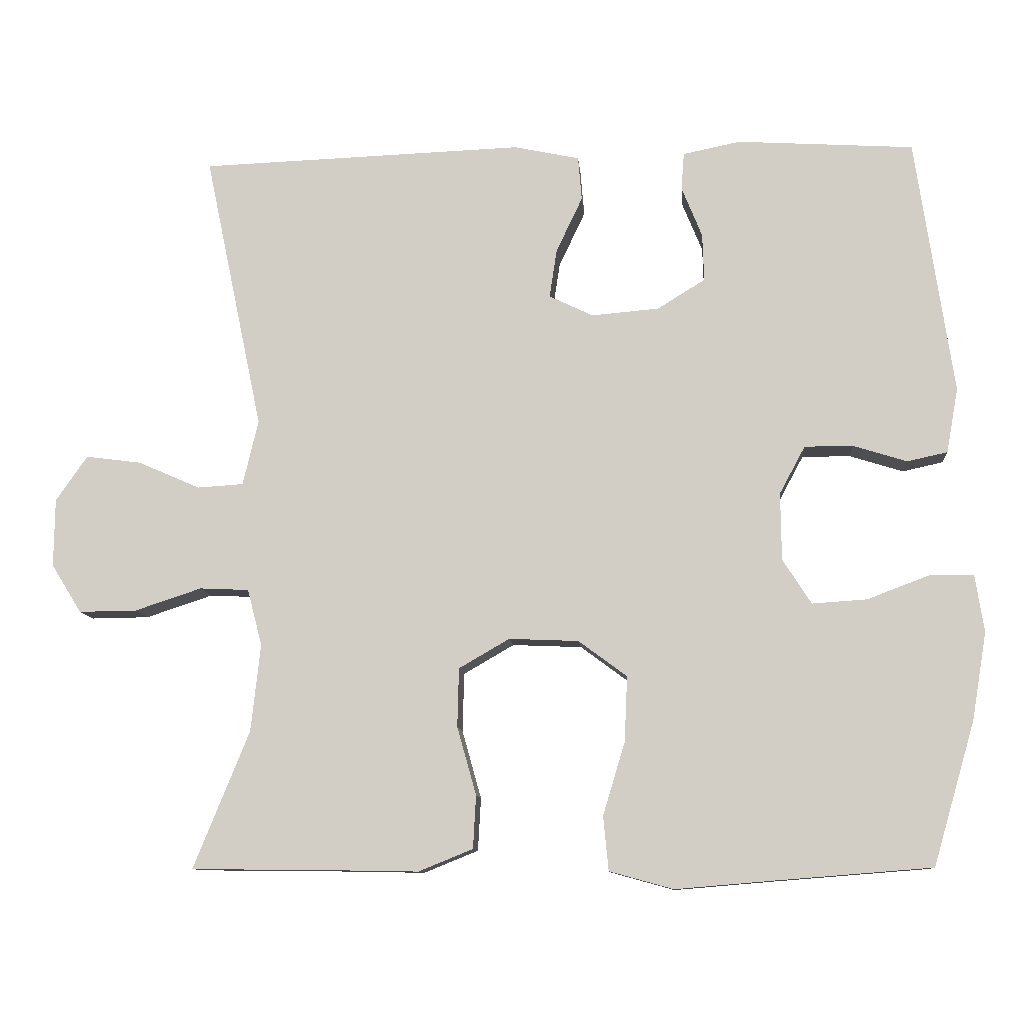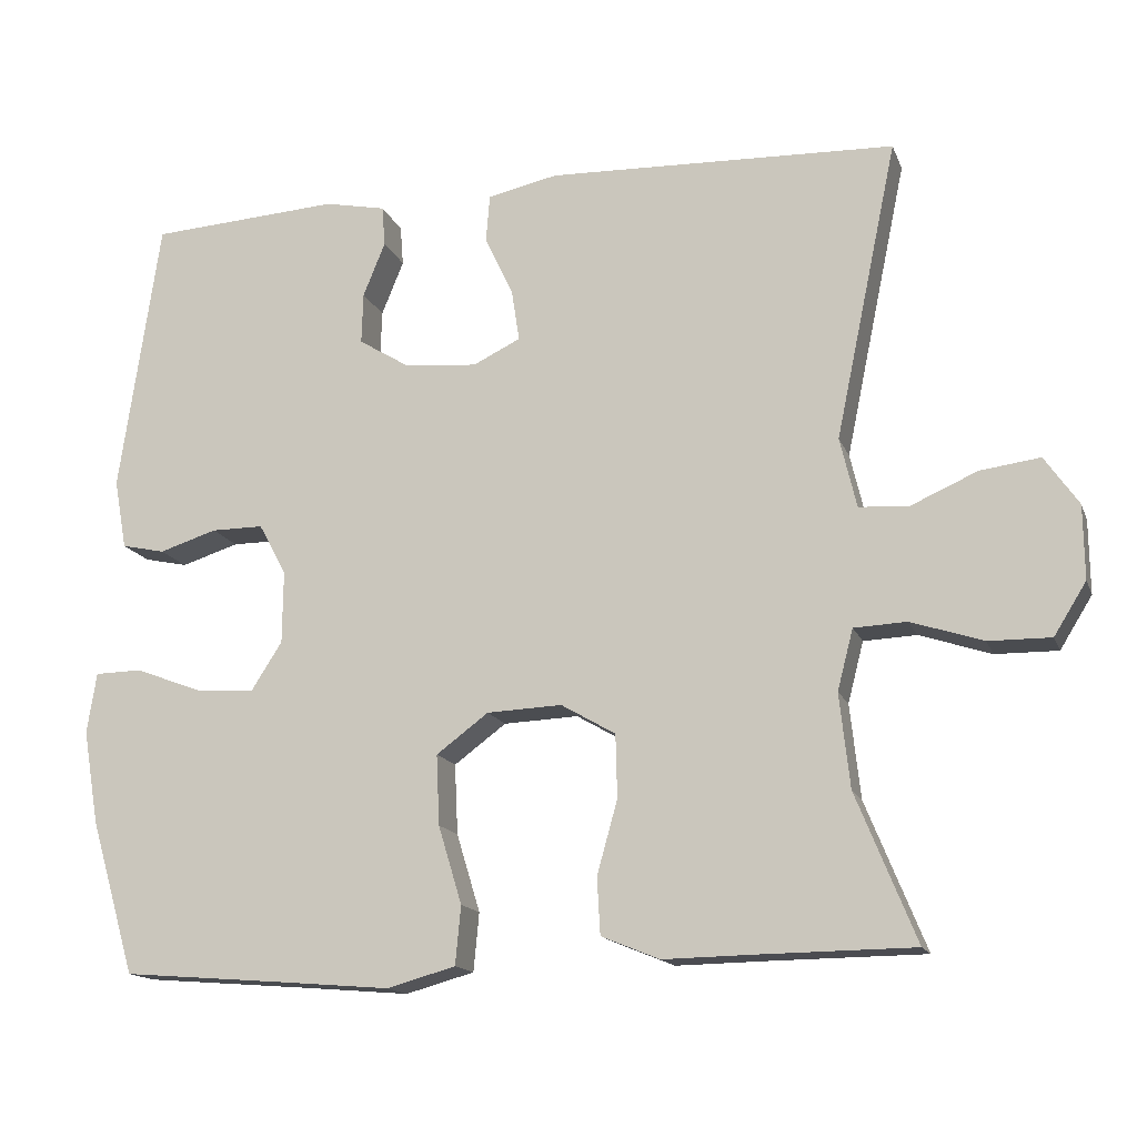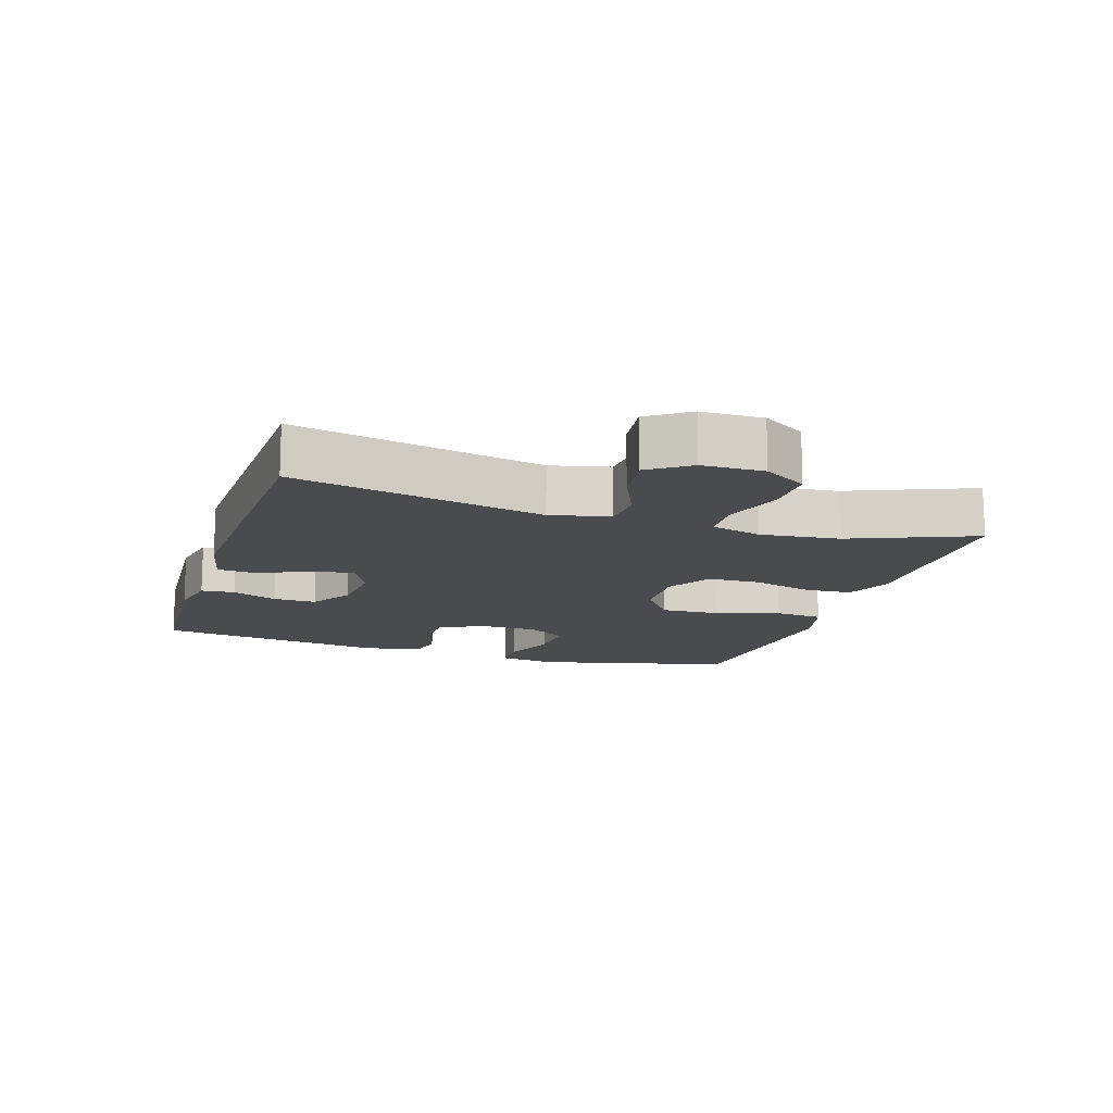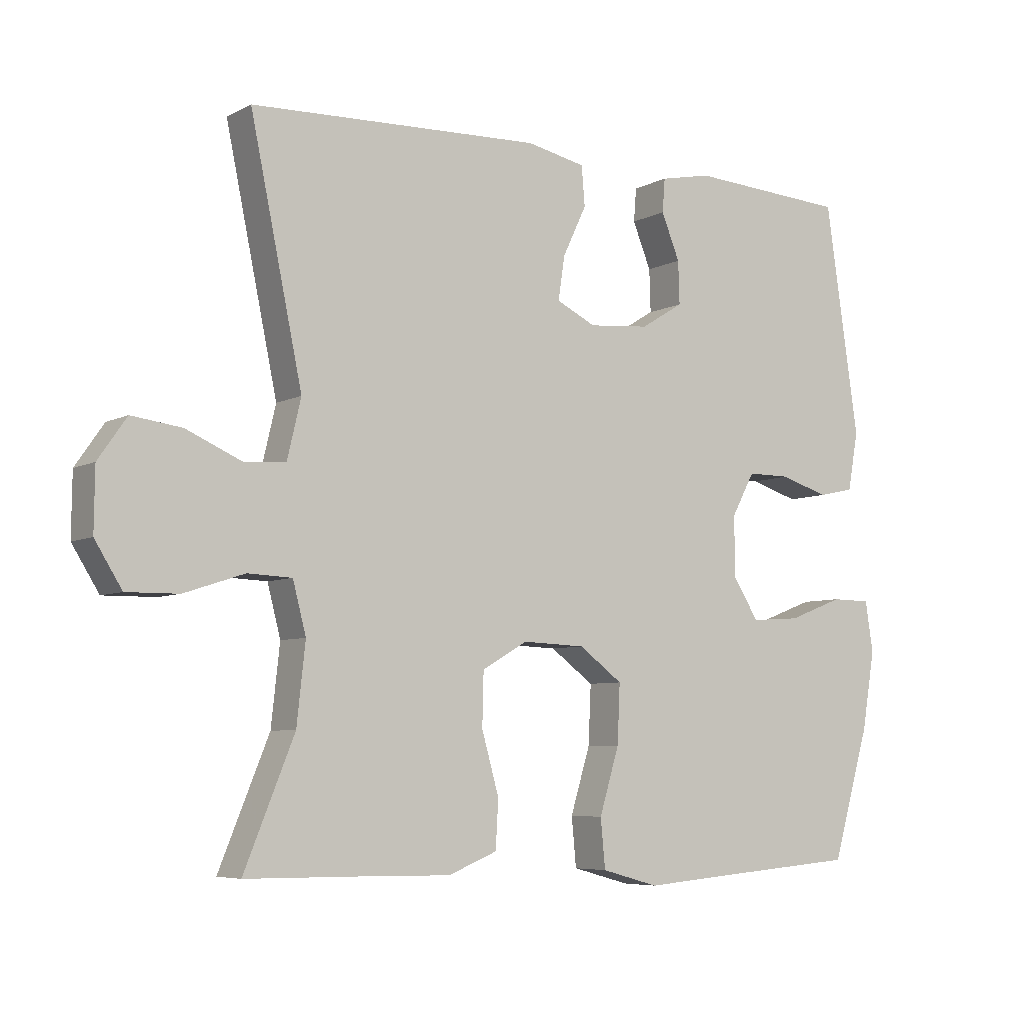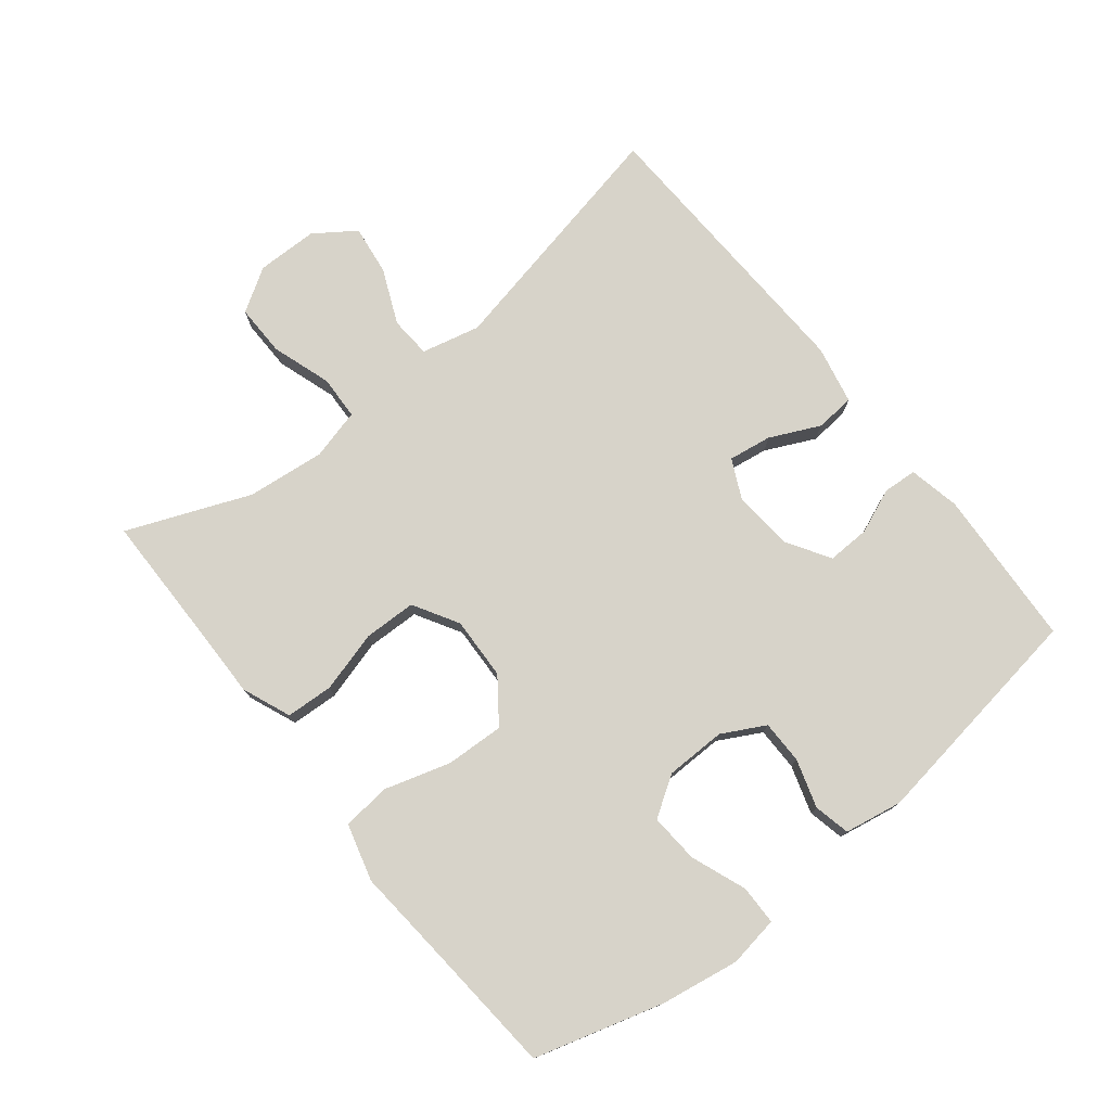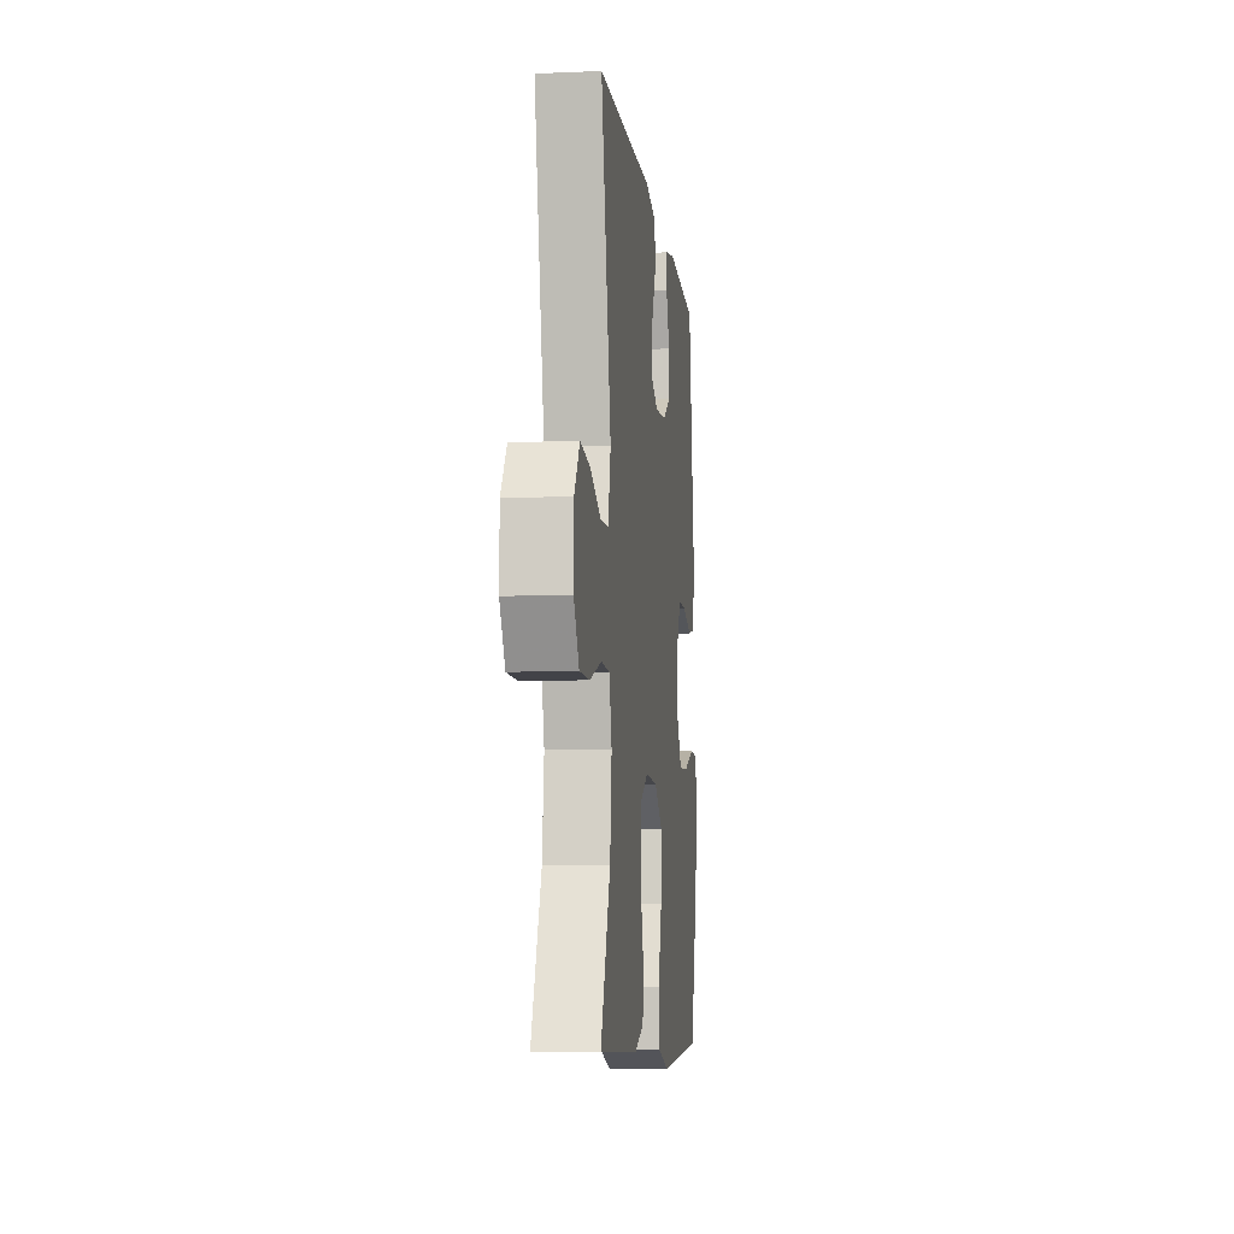
<metadata>
{"format":"obj","ext":"obj","renderer":"f3d","projection":"perspective","resolution":1024,"background":"white","views":[{"elev":-10.3,"azim":-175.3,"up":"+Z"},{"elev":-15.2,"azim":16.5,"up":"+Z"},{"elev":-13.8,"azim":72.3,"up":"+Y"},{"elev":-6.2,"azim":146.1,"up":"+Z"},{"elev":76.4,"azim":-128.7,"up":"+Y"},{"elev":-8.3,"azim":96.7,"up":"+Z"}]}
</metadata>
<code>
v 0.5 0.07 -0.5
v 0.304 0.07 -0.502
v 0.19 0.07 -0.504
v 0.116 0.07 -0.474
v 0.112 0.07 -0.402
v 0.138 0.07 -0.309
v 0.136 0.07 -0.229
v 0.067 0.07 -0.189
v -0.028 0.07 -0.193
v -0.094 0.07 -0.242
v -0.09 0.07 -0.331
v -0.06 0.07 -0.43
v -0.067 0.07 -0.504
v -0.154 0.07 -0.528
v -0.285 0.07 -0.517
v -0.5 0.07 -0.5
v -0.557 0.07 -0.305
v -0.577 0.07 -0.186
v -0.565 0.07 -0.109
v -0.505 0.07 -0.108
v -0.421 0.07 -0.14
v -0.346 0.07 -0.145
v -0.307 0.07 -0.084
v -0.306 0.07 0.008
v -0.341 0.07 0.073
v -0.407 0.07 0.073
v -0.48 0.07 0.05
v -0.535 0.07 0.062
v -0.551 0.07 0.15
v -0.5 0.07 0.5
v -0.259 0.07 0.515
v -0.181 0.07 0.499
v -0.177 0.07 0.448
v -0.205 0.07 0.379
v -0.207 0.07 0.314
v -0.142 0.07 0.274
v -0.05 0.07 0.266
v 0.01 0.07 0.295
v 0 0.07 0.361
v -0.036 0.07 0.437
v -0.031 0.07 0.497
v 0.058 0.07 0.516
v 0.5 0.07 0.5
v 0.421 0.07 0.122
v 0.442 0.07 0.033
v 0.505 0.07 0.029
v 0.589 0.07 0.066
v 0.665 0.07 0.076
v 0.708 0.07 0.014
v 0.709 0.07 -0.079
v 0.668 0.07 -0.145
v 0.589 0.07 -0.144
v 0.498 0.07 -0.114
v 0.431 0.07 -0.117
v 0.411 0.07 -0.194
v 0.424 0.07 -0.313
v 0.5 0 -0.5
v 0.304 0 -0.502
v 0.19 0 -0.504
v 0.116 0 -0.474
v 0.112 0 -0.402
v 0.138 0 -0.309
v 0.136 0 -0.229
v 0.067 0 -0.189
v -0.028 0 -0.193
v -0.094 0 -0.242
v -0.09 0 -0.331
v -0.06 0 -0.43
v -0.067 0 -0.504
v -0.154 0 -0.528
v -0.285 0 -0.517
v -0.5 0 -0.5
v -0.557 0 -0.305
v -0.577 0 -0.186
v -0.565 0 -0.109
v -0.505 0 -0.108
v -0.421 0 -0.14
v -0.346 0 -0.145
v -0.307 0 -0.084
v -0.306 0 0.008
v -0.341 0 0.073
v -0.407 0 0.073
v -0.48 0 0.05
v -0.535 0 0.062
v -0.551 0 0.15
v -0.5 0 0.5
v -0.259 0 0.515
v -0.181 0 0.499
v -0.177 0 0.448
v -0.205 0 0.379
v -0.207 0 0.314
v -0.142 0 0.274
v -0.05 0 0.266
v 0.01 0 0.295
v 0 0 0.361
v -0.036 0 0.437
v -0.031 0 0.497
v 0.058 0 0.516
v 0.5 0 0.5
v 0.421 0 0.122
v 0.442 0 0.033
v 0.505 0 0.029
v 0.589 0 0.066
v 0.665 0 0.076
v 0.708 0 0.014
v 0.709 0 -0.079
v 0.668 0 -0.145
v 0.589 0 -0.144
v 0.498 0 -0.114
v 0.431 0 -0.117
v 0.411 0 -0.194
v 0.424 0 -0.313
f 50 51 52 53
f 50 53 54
f 49 50 54
f 46 47 48 49
f 45 46 49 54
f 44 45 54 55
f 42 43 44
f 39 40 41 42
f 38 39 42 44
f 37 38 44 55
f 31 32 33 34
f 31 34 35
f 30 31 35
f 29 30 35
f 26 27 28 29
f 25 26 29 35
f 24 25 35 36
f 18 19 20 21
f 18 21 22
f 15 16 17 18
f 15 18 22
f 14 15 22 23
f 11 12 13 14
f 10 11 14 23
f 3 4 5 6
f 2 3 6 7
f 56 1 2 7
f 55 56 7 8
f 37 55 8
f 36 37 8 9
f 23 24 36
f 9 10 23 36
f 109 108 107 106
f 110 109 106
f 110 106 105
f 105 104 103 102
f 110 105 102 101
f 111 110 101 100
f 100 99 98
f 98 97 96 95
f 100 98 95 94
f 111 100 94 93
f 90 89 88 87
f 91 90 87
f 91 87 86
f 91 86 85
f 85 84 83 82
f 91 85 82 81
f 92 91 81 80
f 77 76 75 74
f 78 77 74
f 74 73 72 71
f 78 74 71
f 79 78 71 70
f 70 69 68 67
f 79 70 67 66
f 62 61 60 59
f 63 62 59 58
f 63 58 57 112
f 64 63 112 111
f 64 111 93
f 65 64 93 92
f 92 80 79
f 92 79 66 65
f 1 57 58 2
f 2 58 59 3
f 3 59 60 4
f 4 60 61 5
f 5 61 62 6
f 6 62 63 7
f 7 63 64 8
f 8 64 65 9
f 9 65 66 10
f 10 66 67 11
f 11 67 68 12
f 12 68 69 13
f 13 69 70 14
f 14 70 71 15
f 15 71 72 16
f 16 72 73 17
f 17 73 74 18
f 18 74 75 19
f 19 75 76 20
f 20 76 77 21
f 21 77 78 22
f 22 78 79 23
f 23 79 80 24
f 24 80 81 25
f 25 81 82 26
f 26 82 83 27
f 27 83 84 28
f 28 84 85 29
f 29 85 86 30
f 30 86 87 31
f 31 87 88 32
f 32 88 89 33
f 33 89 90 34
f 34 90 91 35
f 35 91 92 36
f 36 92 93 37
f 37 93 94 38
f 38 94 95 39
f 39 95 96 40
f 40 96 97 41
f 41 97 98 42
f 42 98 99 43
f 43 99 100 44
f 44 100 101 45
f 45 101 102 46
f 46 102 103 47
f 47 103 104 48
f 48 104 105 49
f 49 105 106 50
f 50 106 107 51
f 51 107 108 52
f 52 108 109 53
f 53 109 110 54
f 54 110 111 55
f 55 111 112 56
f 56 112 57 1

</code>
